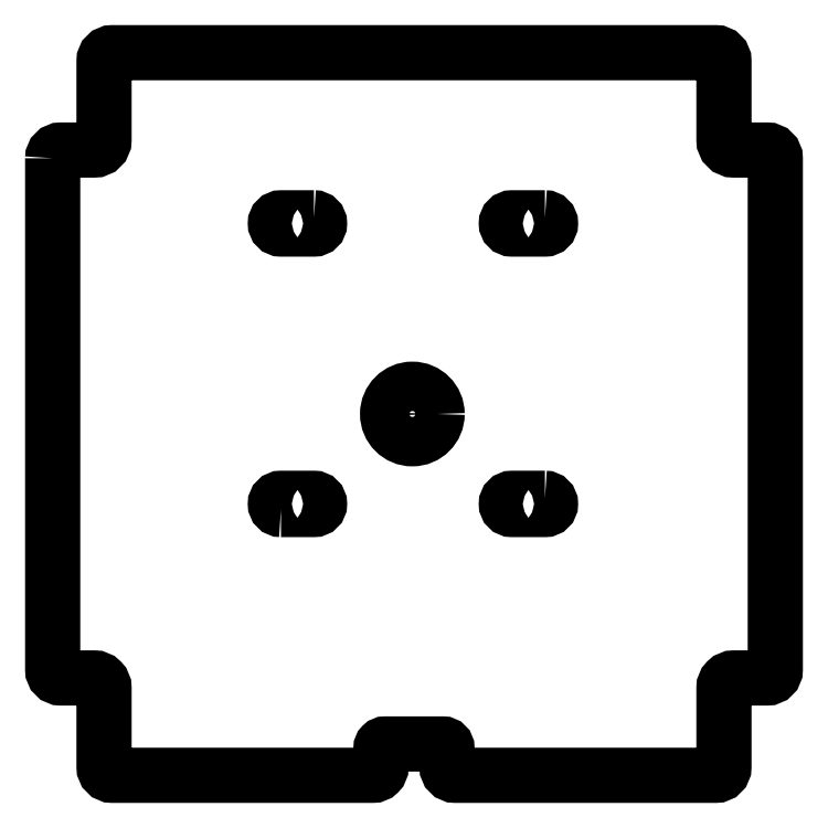
<metadata>
{"format":"dxf","ext":"dxf","renderer":"ezdxf+matplotlib","layout":"modelspace","background":"white","min_lineweight":24,"dpi":150}
</metadata>
<code>
0
SECTION
2
ENTITIES
0
LWPOLYLINE
8
0
90
4
70
1
43
0
10
39.18
20
-25.55
42
-1
10
39.18
20
-28.95
10
29.18
20
-28.95
42
-1
10
29.18
20
-25.55
0
LWPOLYLINE
8
0
90
4
70
1
43
0
10
39.18
20
59.45
42
-1
10
39.18
20
56.05
10
29.18
20
56.05
42
-1
10
29.18
20
59.45
0
LWPOLYLINE
8
0
90
4
70
1
43
0
10
-40.82
20
-28.95
10
-30.82
20
-28.95
42
1
10
-30.82
20
-25.55
10
-40.82
20
-25.55
42
1
0
LWPOLYLINE
8
0
90
4
70
1
43
0
10
-30.82
20
59.45
42
-1
10
-30.82
20
56.05
10
-40.82
20
56.05
42
-1
10
-40.82
20
59.45
0
LWPOLYLINE
8
0
90
32
70
1
43
0
10
-110
20
77.5
42
-0.4142
10
-107.5
20
80
10
-97.44
20
80
42
0.4142
10
-94.44
20
83
10
-94.44
20
107
42
-0.4142
10
-91.94
20
109.5
10
90.94
20
109.5
42
-0.4142
10
93.44
20
107
10
93.44
20
83
42
0.4142
10
96.44
20
80
10
106.5
20
80
42
-0.4142
10
109
20
77.5
10
109
20
-77.5
42
-0.4142
10
106.5
20
-80
10
96.44
20
-80
42
0.4142
10
93.44
20
-83
10
93.44
20
-107
42
-0.4142
10
90.94
20
-109.5
10
12
20
-109.5
42
-0.4142
10
9.5
20
-107
10
9.5
20
-101.3
42
0.4142
10
8.25
20
-100
10
-9.25
20
-100
42
0.4142
10
-10.5
20
-101.3
10
-10.5
20
-107
42
-0.4142
10
-13
20
-109.5
10
-91.94
20
-109.5
42
-0.4142
10
-94.44
20
-107
10
-94.44
20
-83
42
0.4142
10
-97.44
20
-80
10
-107.5
20
-80
42
-0.4142
10
-110
20
-77.5
0
CIRCLE
8
0
10
-1
20
-3.815e-06
30
0
40
7.5
210
-3.944e-31
220
-2.465e-32
230
1
0
ENDSEC
0
EOF

</code>
